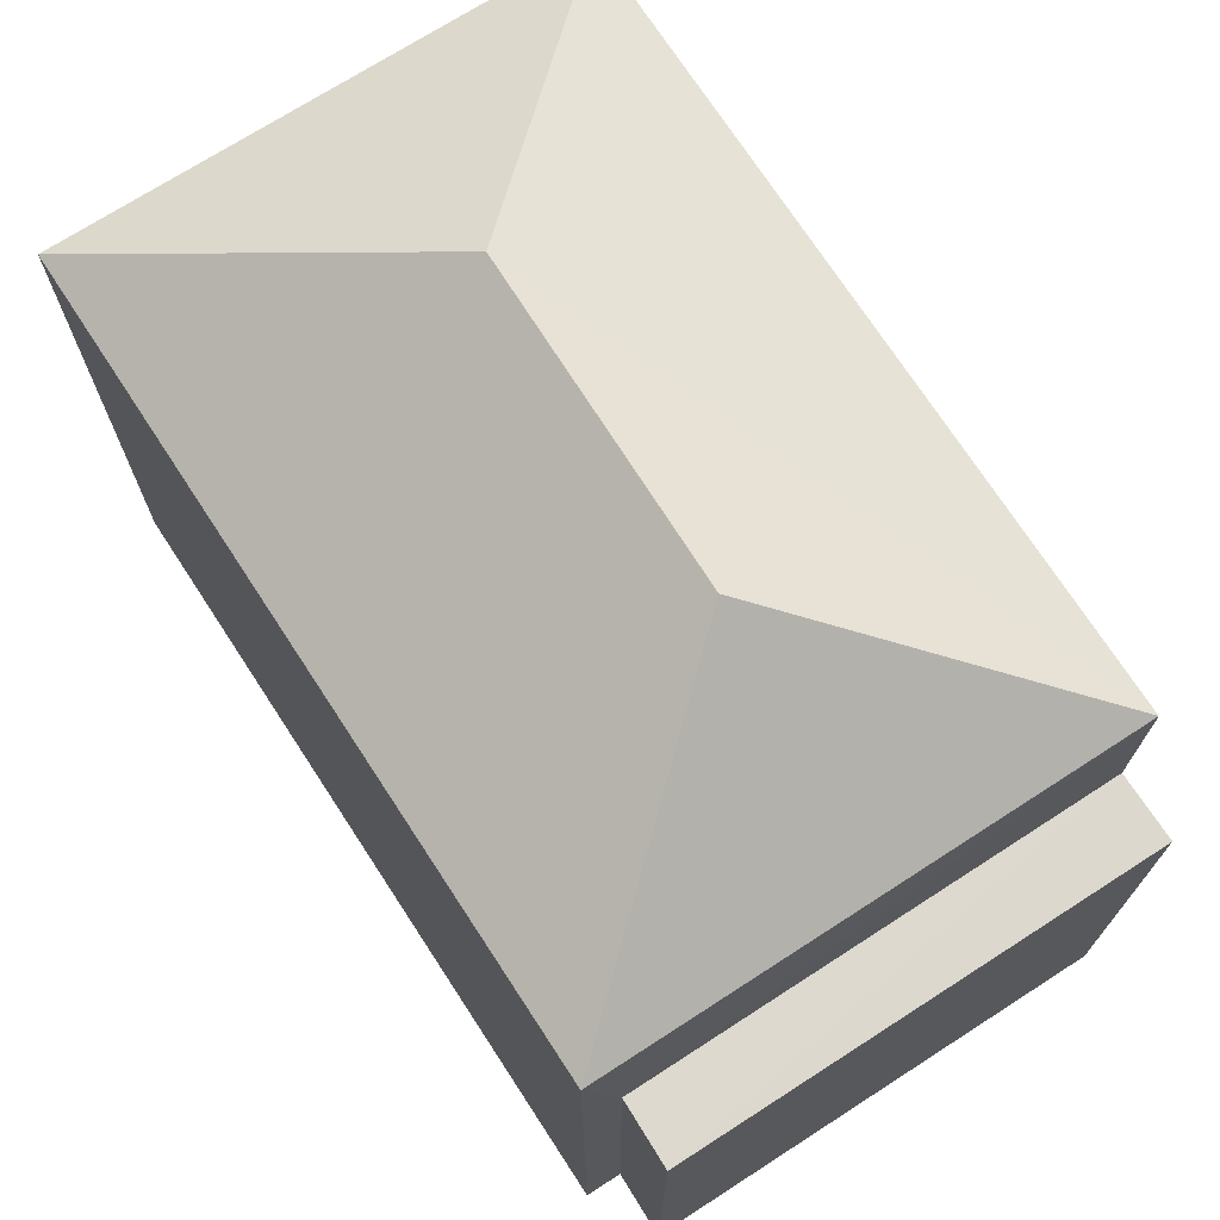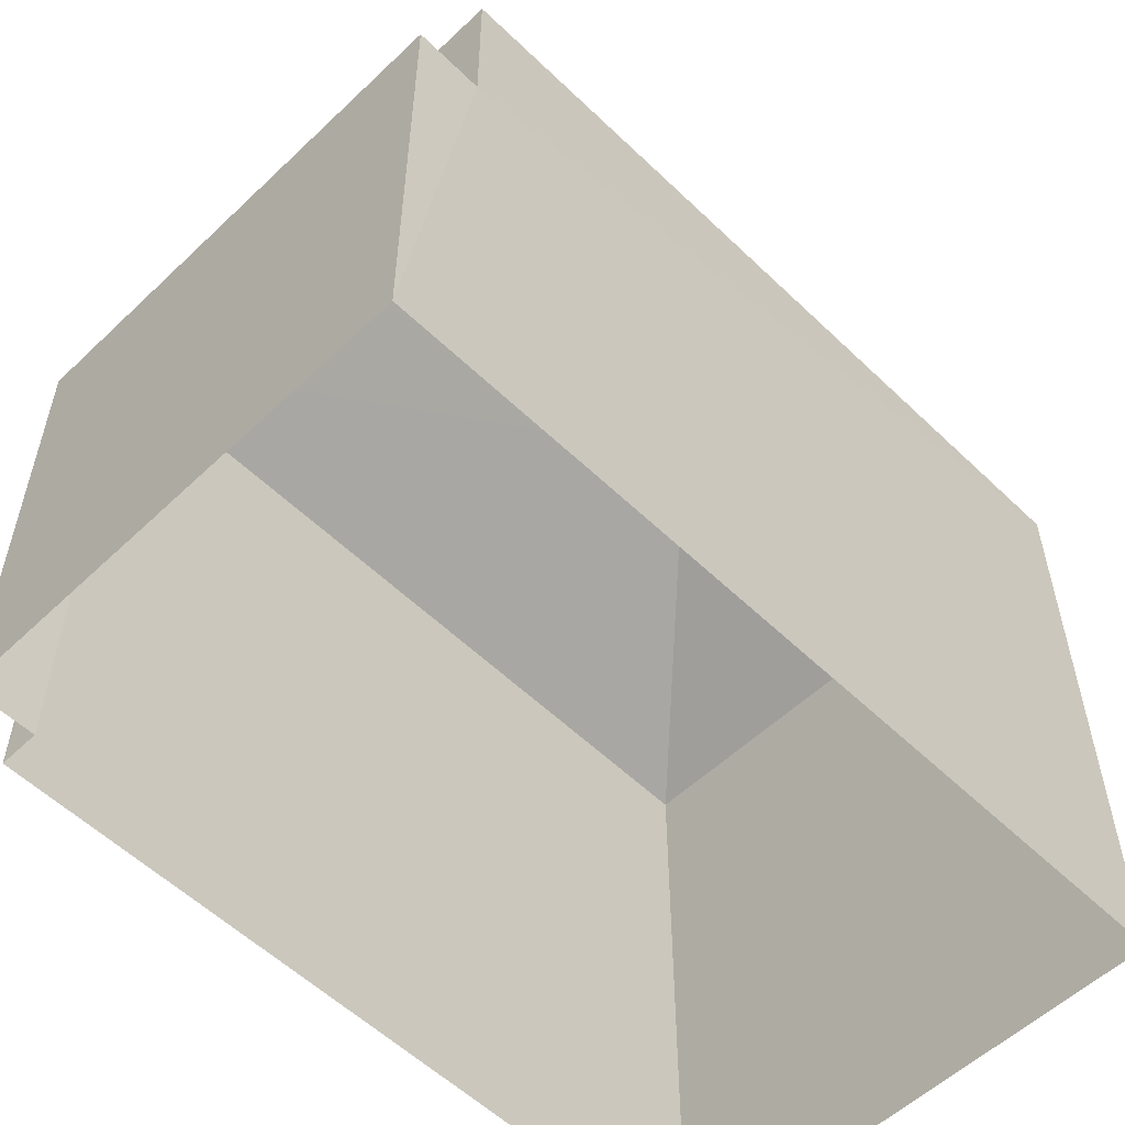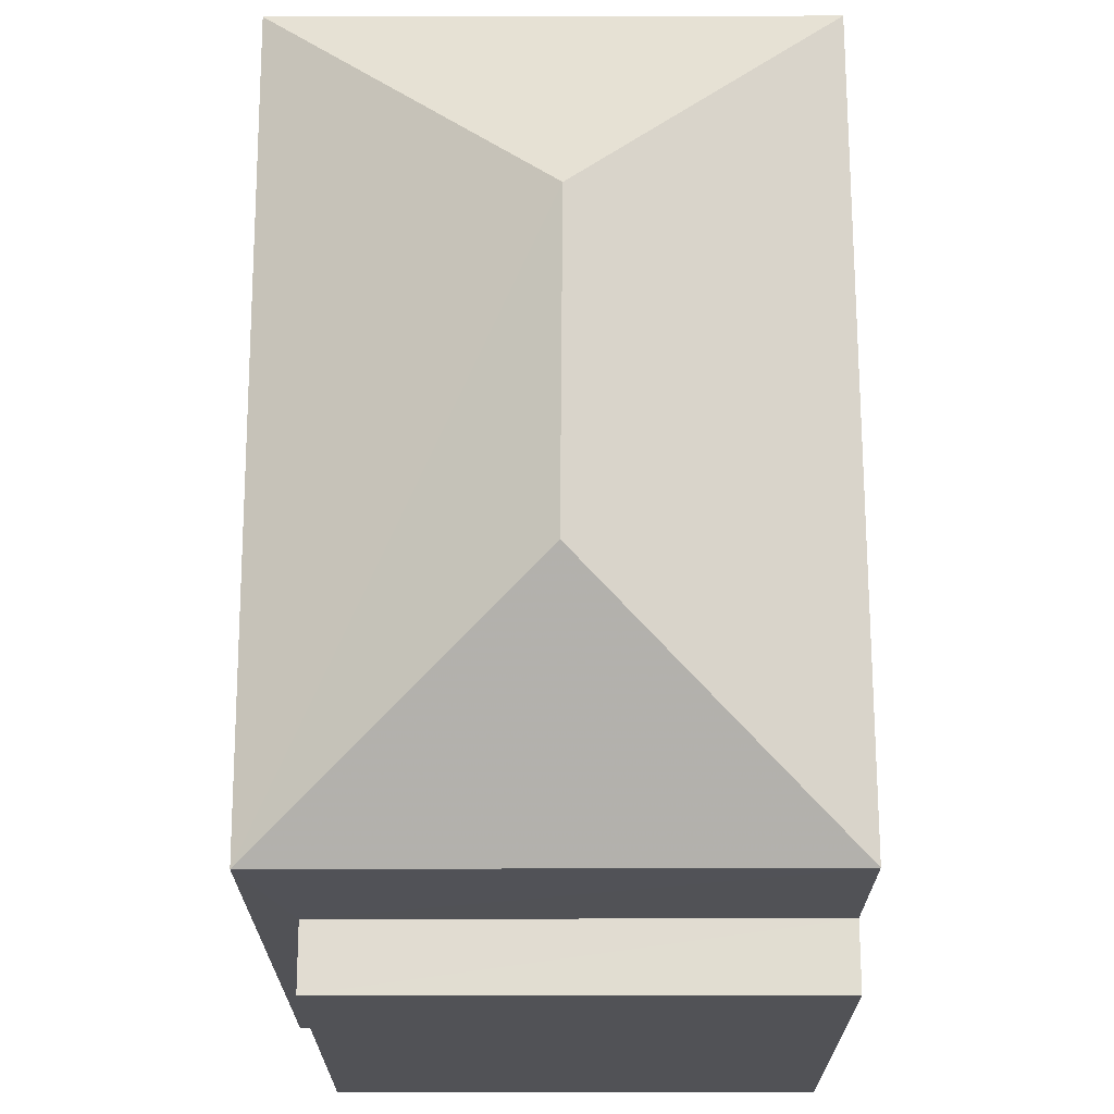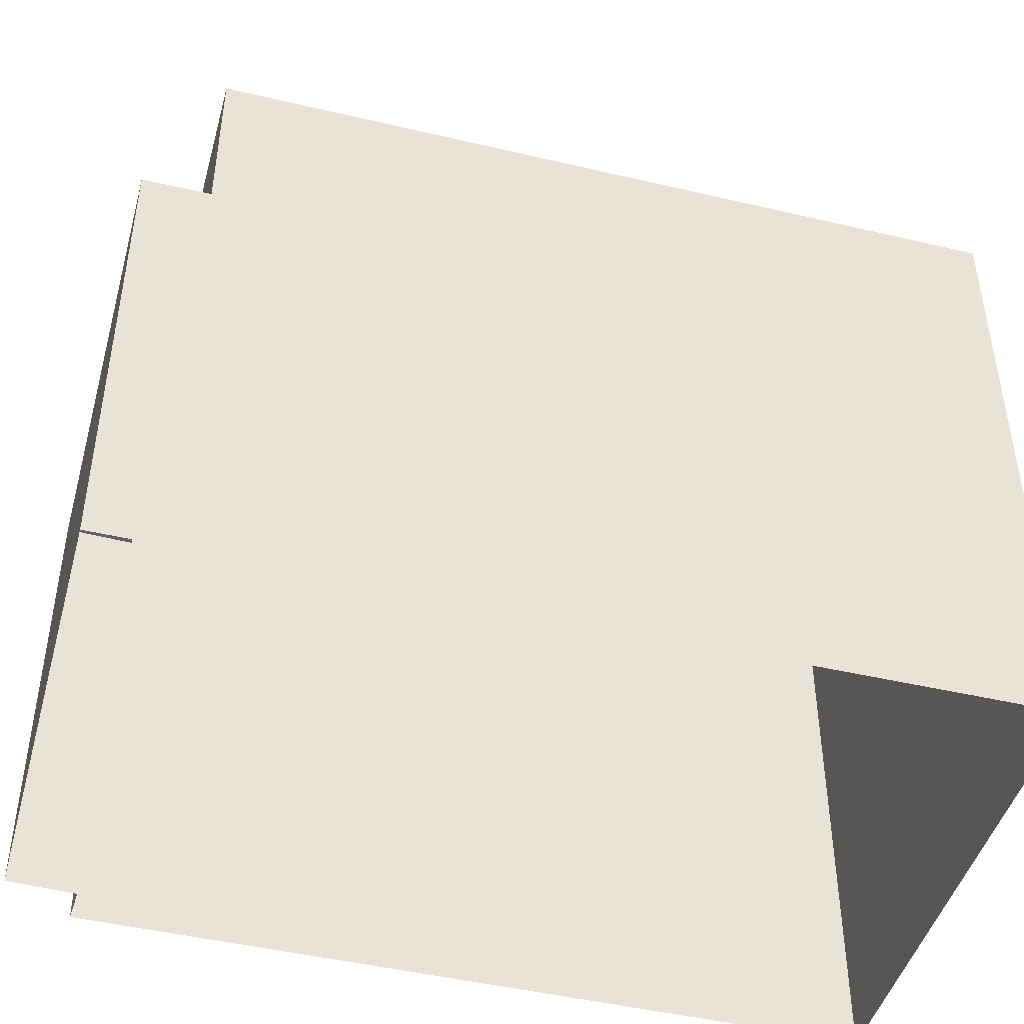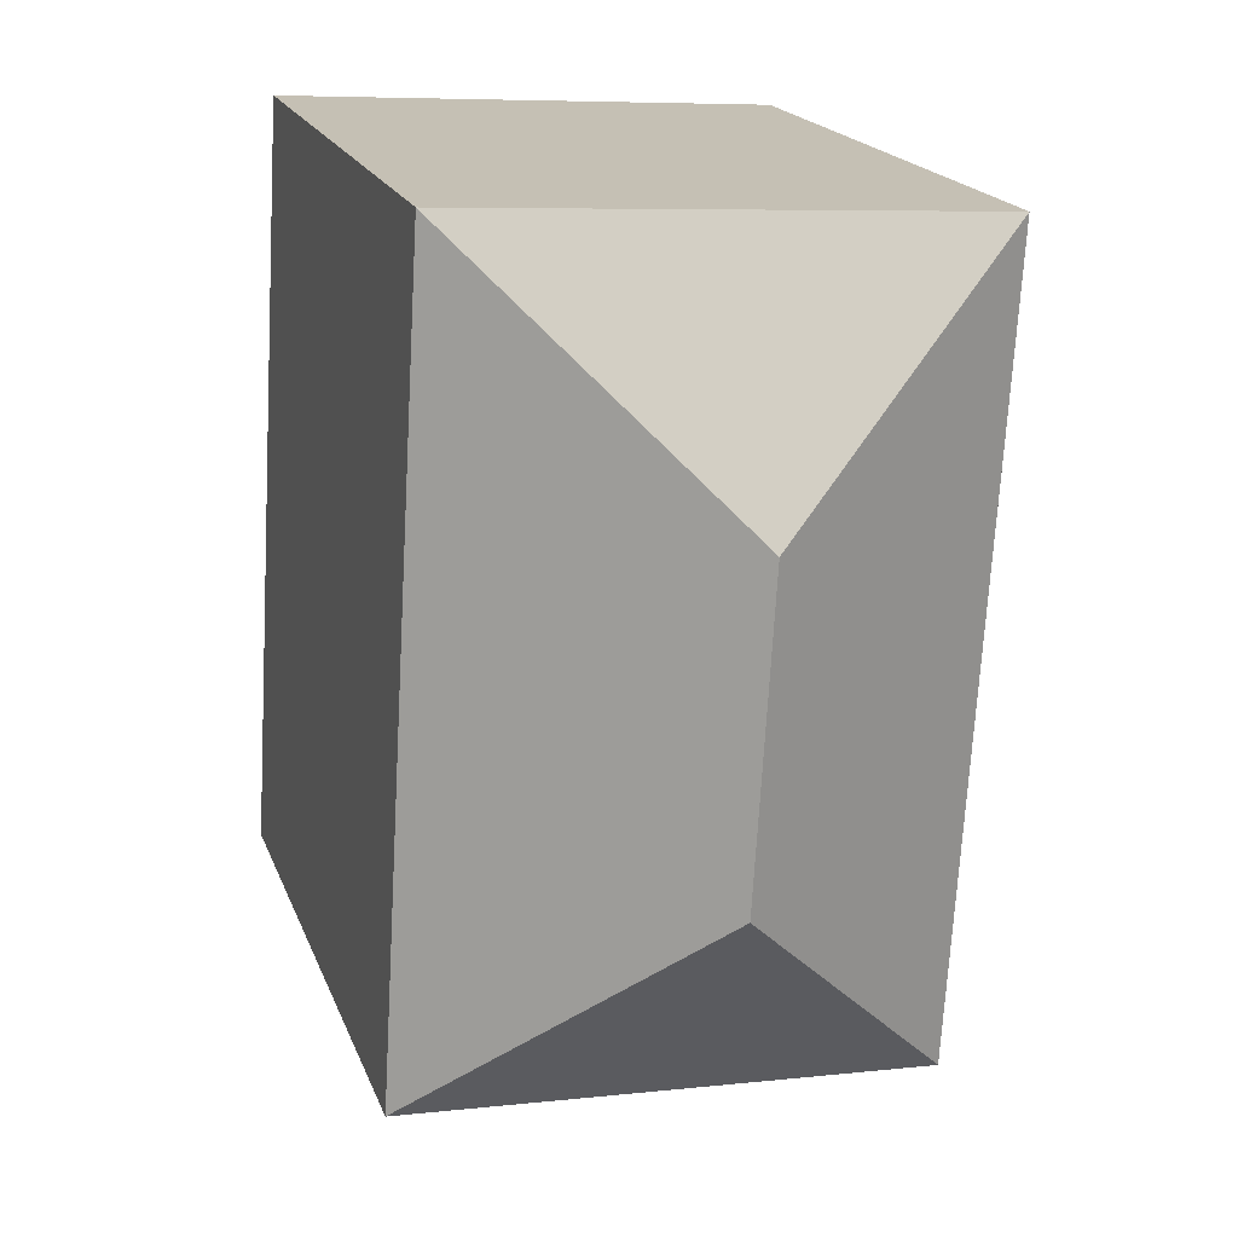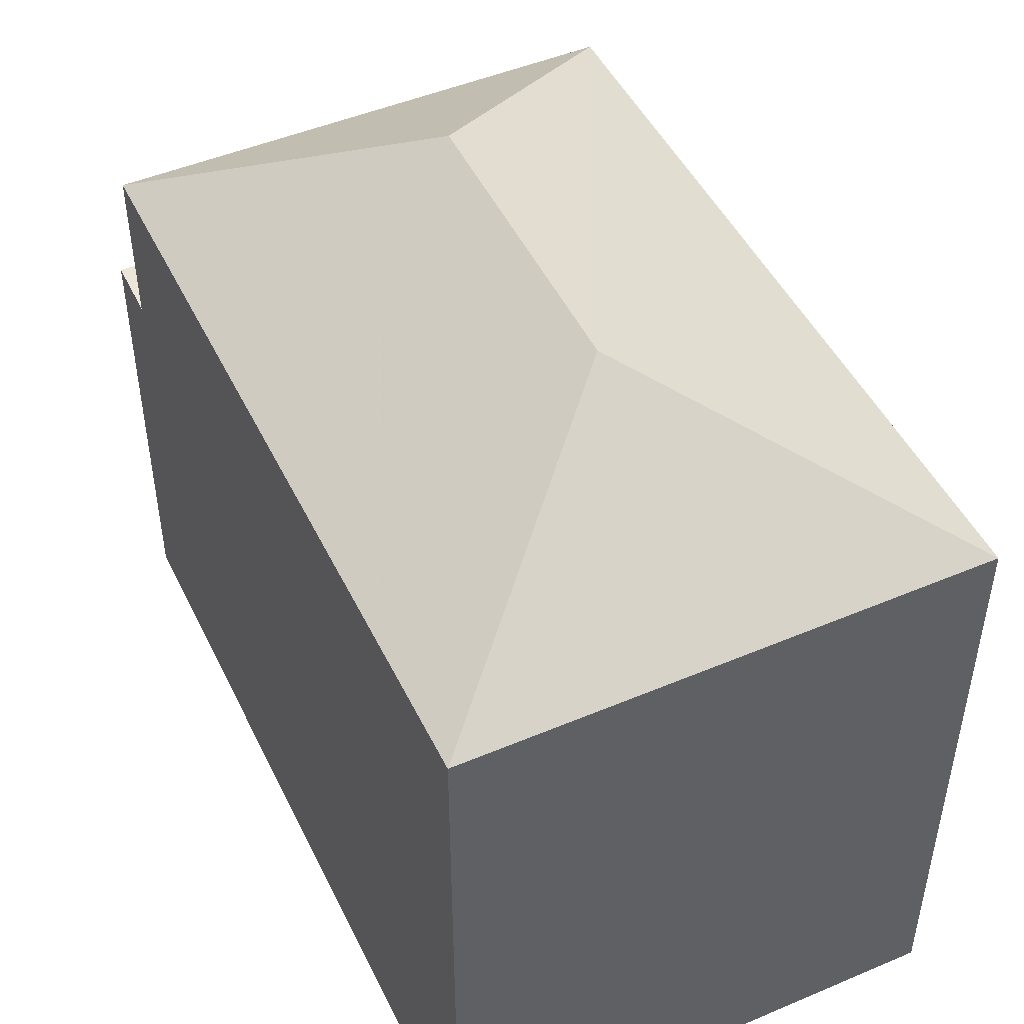
<metadata>
{"format":"obj","ext":"obj","renderer":"f3d","projection":"perspective","resolution":1024,"background":"white","views":[{"elev":72.0,"azim":-36.3,"up":"+Z"},{"elev":-55.8,"azim":41.4,"up":"+Z"},{"elev":68.8,"azim":-3.5,"up":"+Z"},{"elev":-45.6,"azim":71.4,"up":"+Z"},{"elev":19.0,"azim":-16.8,"up":"+Y"},{"elev":48.1,"azim":151.3,"up":"+Z"}]}
</metadata>
<code>
v -3.732e+05 -1.046e+05 25.61
v -3.732e+05 -1.046e+05 25.61
v -3.732e+05 -1.046e+05 25.61
v -3.732e+05 -1.046e+05 25.61
v -3.732e+05 -1.046e+05 25.61
v -3.732e+05 -1.046e+05 25.61
v -3.732e+05 -1.046e+05 32.54
v -3.732e+05 -1.046e+05 32.54
v -3.732e+05 -1.046e+05 34.09
v -3.732e+05 -1.046e+05 34.09
v -3.732e+05 -1.046e+05 32.54
v -3.732e+05 -1.046e+05 32.54
v -3.732e+05 -1.046e+05 30.68
v -3.732e+05 -1.046e+05 30.68
v -3.732e+05 -1.046e+05 30.68
v -3.732e+05 -1.046e+05 30.68
f 1 2 3
f 3 4 1
f 5 2 1
f 6 5 1
f 7 8 9
f 10 7 9
f 9 11 10
f 9 12 11
f 10 11 7
f 9 8 12
f 13 14 15
f 13 16 14
f 16 4 14
f 16 1 4
f 12 5 6
f 11 12 6
f 14 4 3
f 15 14 3
f 6 16 11
f 11 16 7
f 6 1 16
f 7 16 13
f 8 2 5
f 12 8 5
f 8 13 2
f 2 13 3
f 8 7 13
f 3 13 15

</code>
